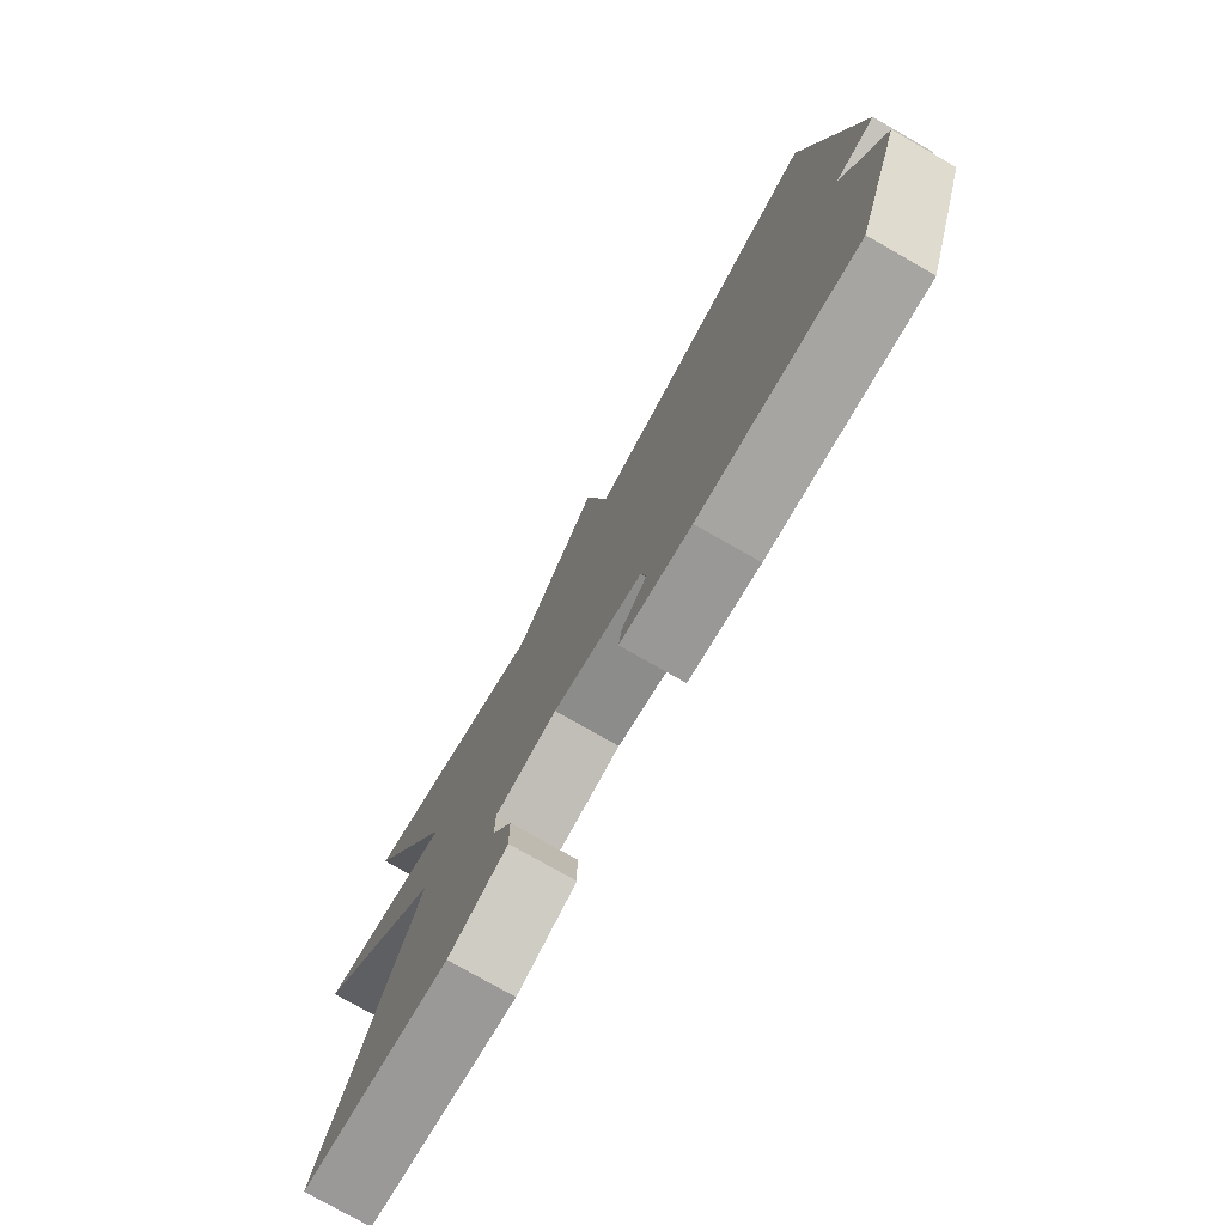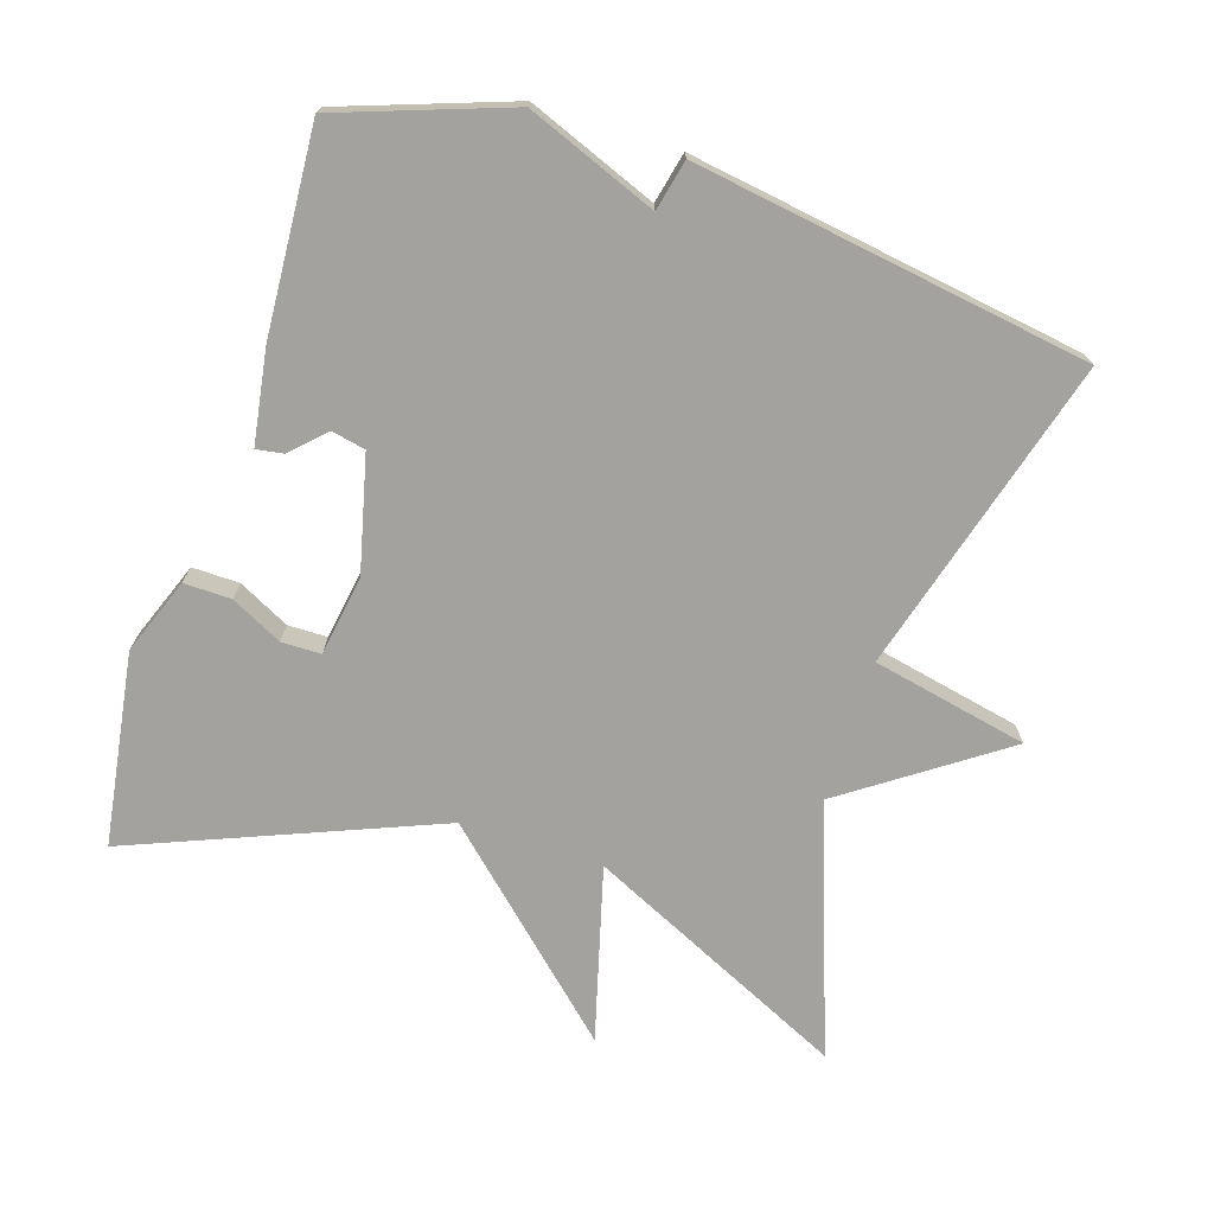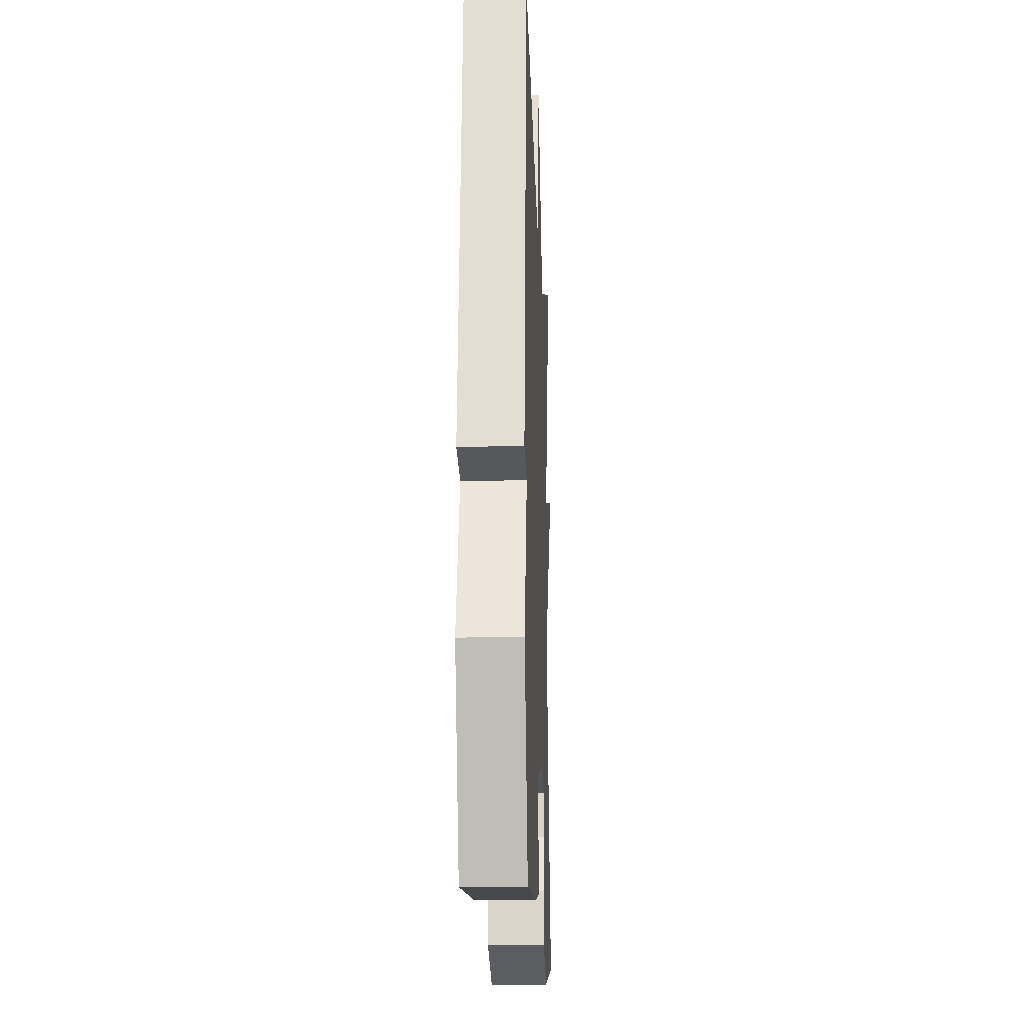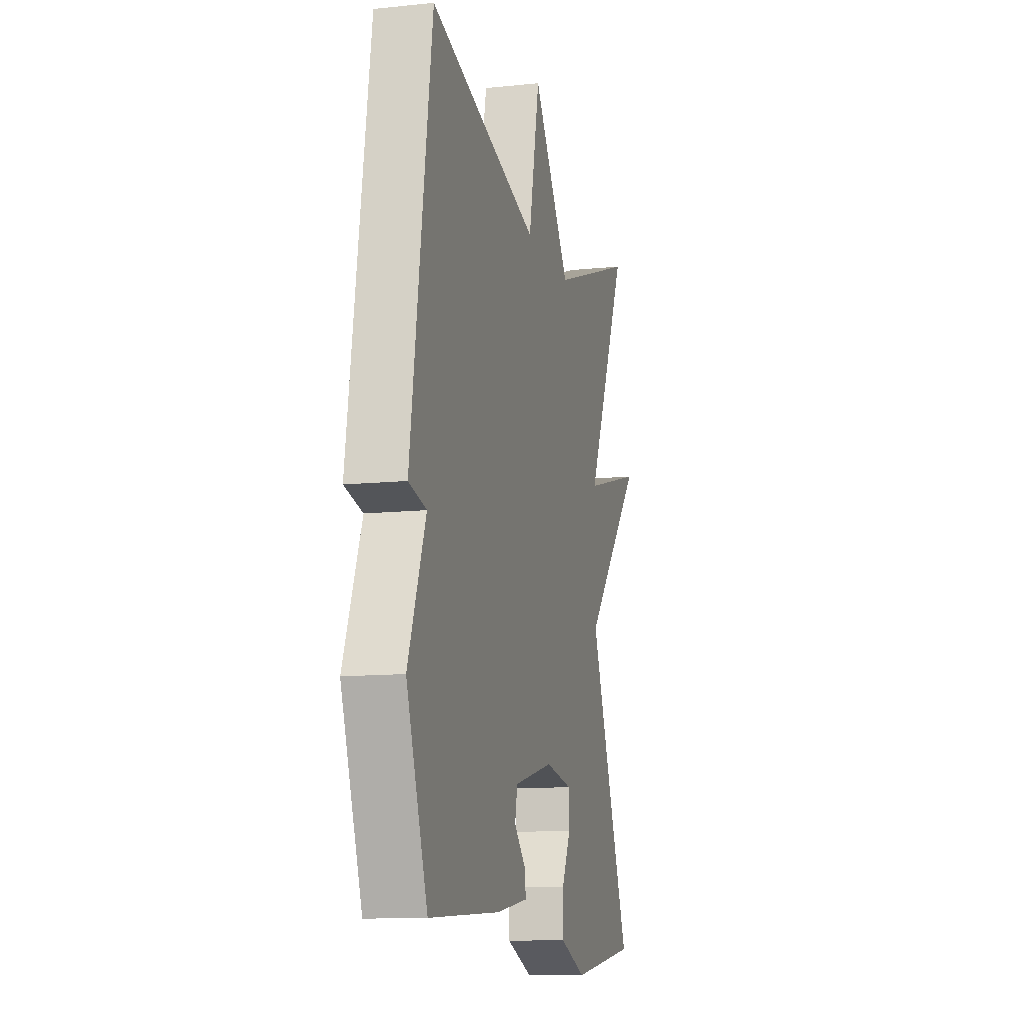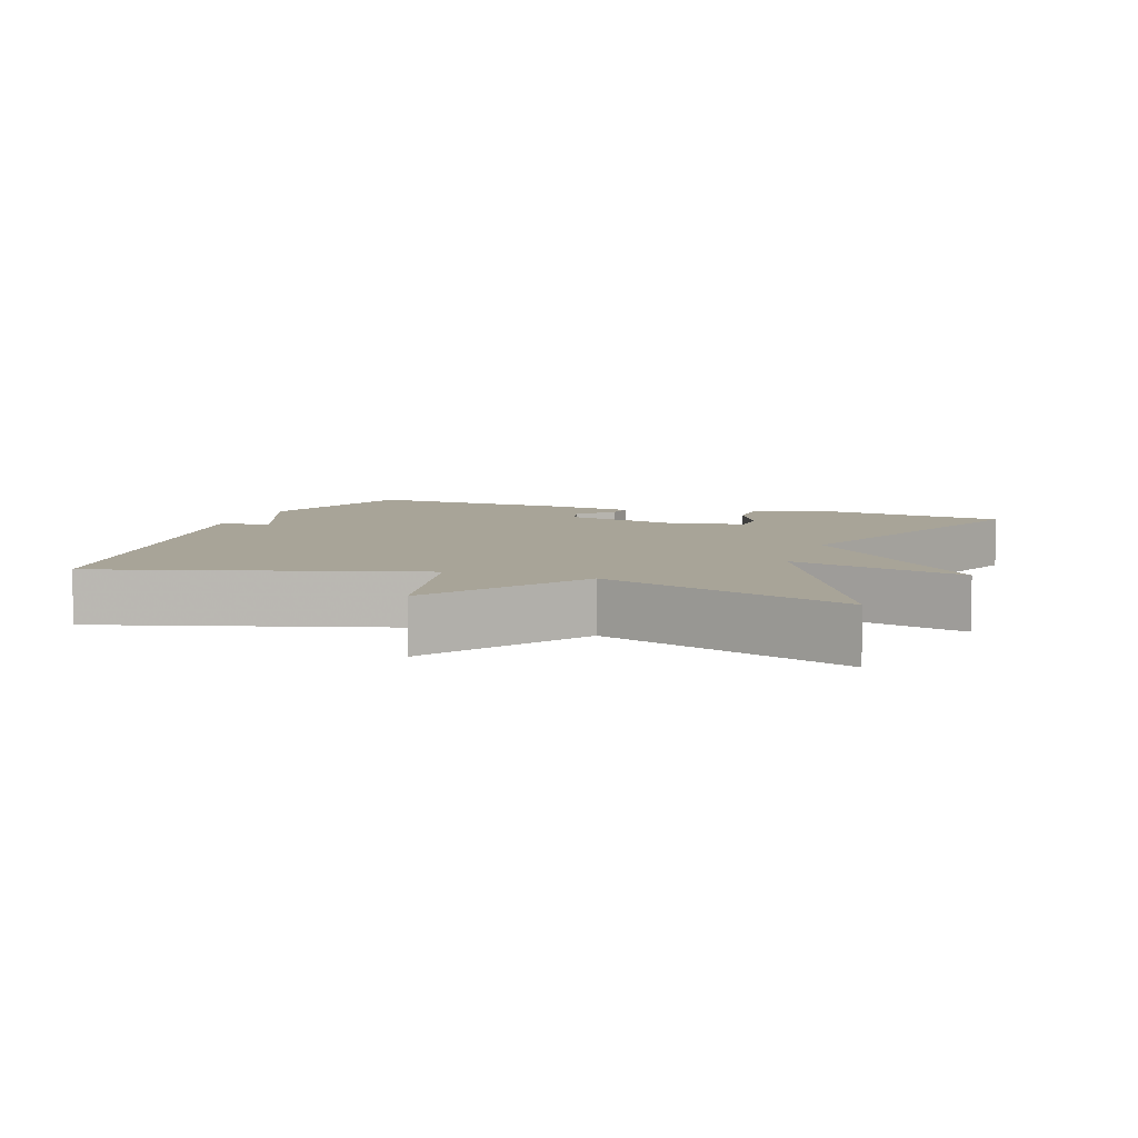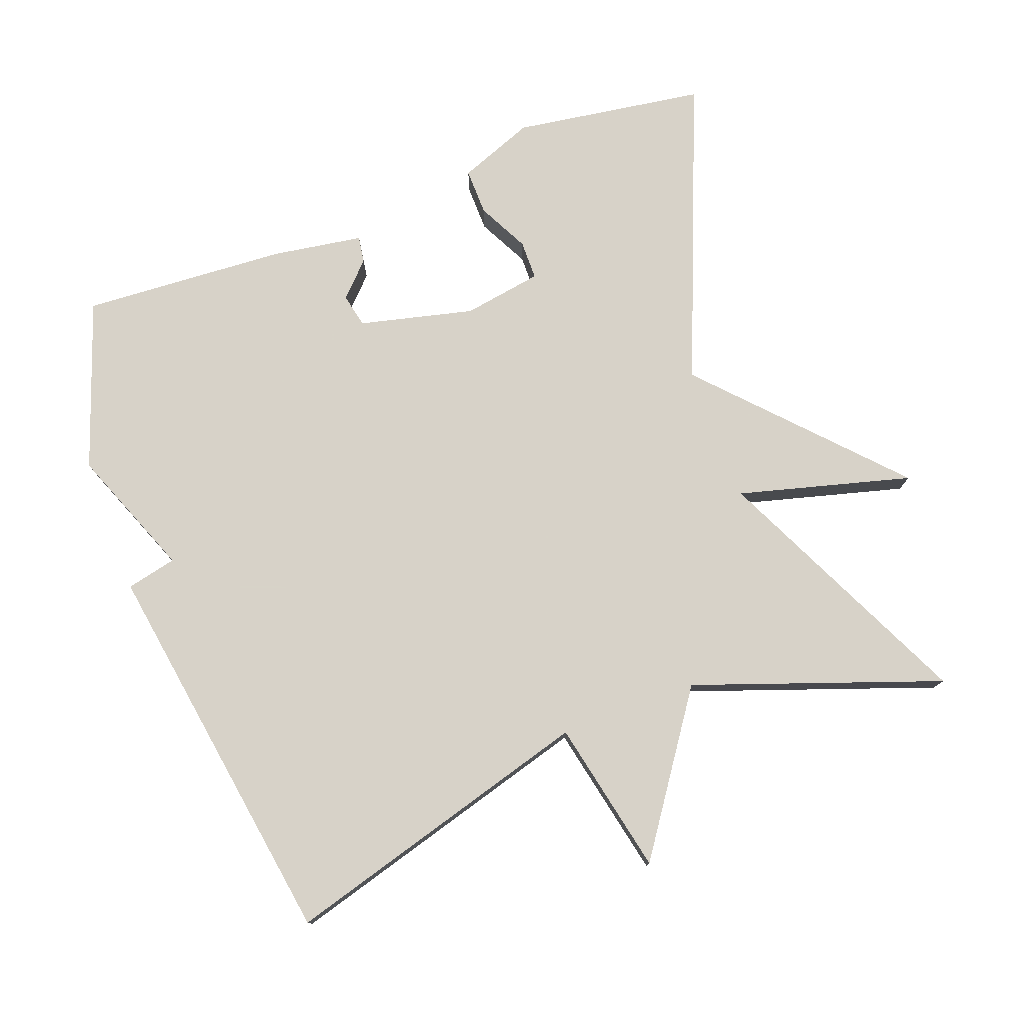
<metadata>
{"format":"obj","ext":"obj","renderer":"f3d","projection":"perspective","resolution":1024,"background":"white","views":[{"elev":-77.3,"azim":-119.7,"up":"+Z"},{"elev":-72.4,"azim":-107.9,"up":"+Y"},{"elev":-15.1,"azim":-87.8,"up":"+Z"},{"elev":-11.8,"azim":-75.9,"up":"+Z"},{"elev":7.0,"azim":18.9,"up":"+Y"},{"elev":77.3,"azim":-20.6,"up":"+Y"}]}
</metadata>
<code>
v 0.5 0.07 0.5
v 0.326 0.07 0.129
v 0.573 0.07 0.196
v 0.326 0.07 -0.071
v 0.5 0.07 -0.5
v 0.227 0.07 -0.542
v 0.119 0.07 -0.501
v 0.12 0.07 -0.434
v 0.157 0.07 -0.361
v 0.156 0.07 -0.305
v 0.043 0.07 -0.287
v -0.12 0.07 -0.327
v -0.13 0.07 -0.375
v -0.084 0.07 -0.422
v -0.078 0.07 -0.46
v -0.209 0.07 -0.481
v -0.5 0.07 -0.5
v -0.585 0.07 -0.26
v -0.513 0.07 -0.076
v -0.585 0.07 -0.06
v -0.5 0.07 0.5
v -0.052 0.07 0.374
v -0.006 0.07 0.595
v 0.148 0.07 0.374
v 0.5 0 0.5
v 0.326 0 0.129
v 0.573 0 0.196
v 0.326 0 -0.071
v 0.5 0 -0.5
v 0.227 0 -0.542
v 0.119 0 -0.501
v 0.12 0 -0.434
v 0.157 0 -0.361
v 0.156 0 -0.305
v 0.043 0 -0.287
v -0.12 0 -0.327
v -0.13 0 -0.375
v -0.084 0 -0.422
v -0.078 0 -0.46
v -0.209 0 -0.481
v -0.5 0 -0.5
v -0.585 0 -0.26
v -0.513 0 -0.076
v -0.585 0 -0.06
v -0.5 0 0.5
v -0.052 0 0.374
v -0.006 0 0.595
v 0.148 0 0.374
f 22 23 24
f 19 20 21 22
f 19 22 24
f 17 18 19
f 16 17 19
f 15 16 19
f 14 15 19
f 13 14 19
f 12 13 19
f 24 1 2
f 19 24 2
f 12 19 2
f 11 12 2
f 7 8 9
f 6 7 9
f 5 6 9
f 4 5 9
f 4 9 10
f 11 2 3 4
f 4 10 11
f 48 47 46
f 46 45 44 43
f 48 46 43
f 43 42 41
f 43 41 40
f 43 40 39
f 43 39 38
f 43 38 37
f 43 37 36
f 26 25 48
f 26 48 43
f 26 43 36
f 26 36 35
f 33 32 31
f 33 31 30
f 33 30 29
f 33 29 28
f 34 33 28
f 28 27 26 35
f 35 34 28
f 1 25 26 2
f 2 26 27 3
f 3 27 28 4
f 4 28 29 5
f 5 29 30 6
f 6 30 31 7
f 7 31 32 8
f 8 32 33 9
f 9 33 34 10
f 10 34 35 11
f 11 35 36 12
f 12 36 37 13
f 13 37 38 14
f 14 38 39 15
f 15 39 40 16
f 16 40 41 17
f 17 41 42 18
f 18 42 43 19
f 19 43 44 20
f 20 44 45 21
f 21 45 46 22
f 22 46 47 23
f 23 47 48 24
f 24 48 25 1

</code>
